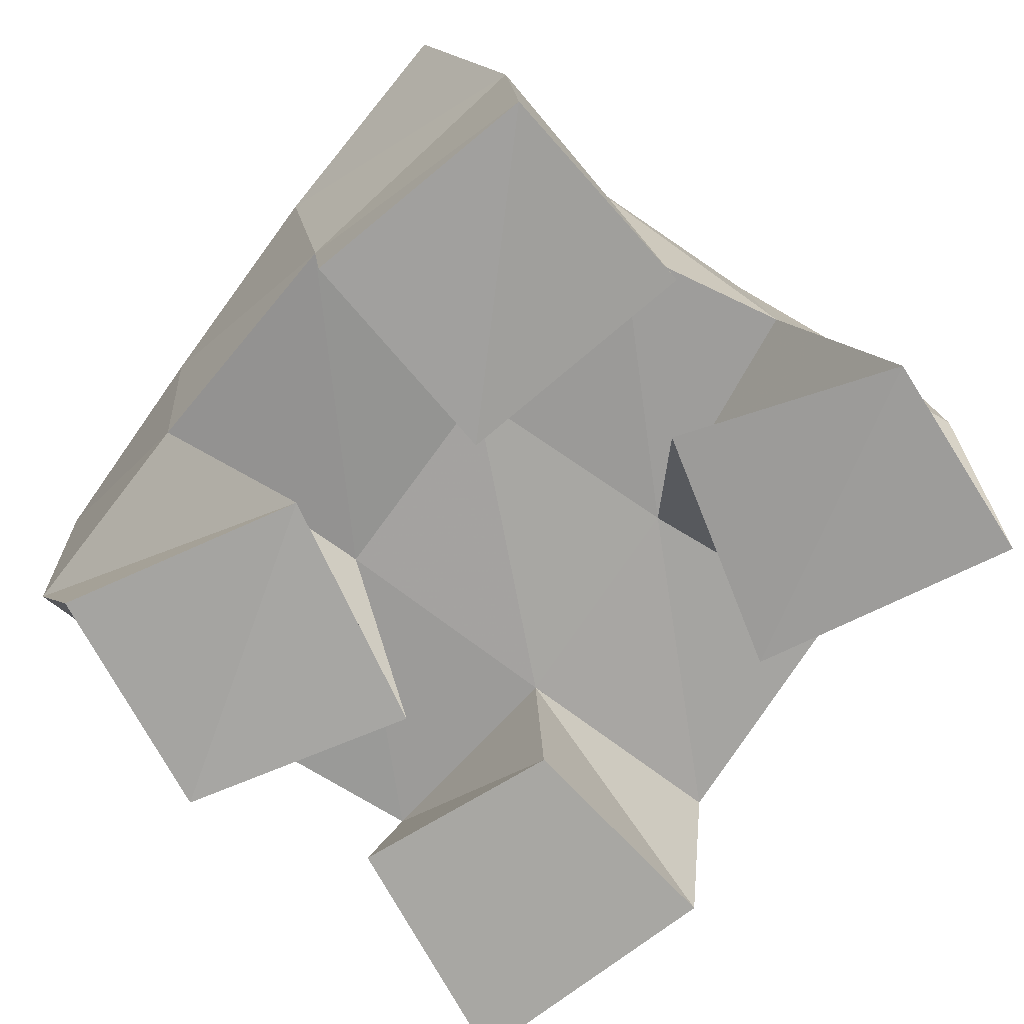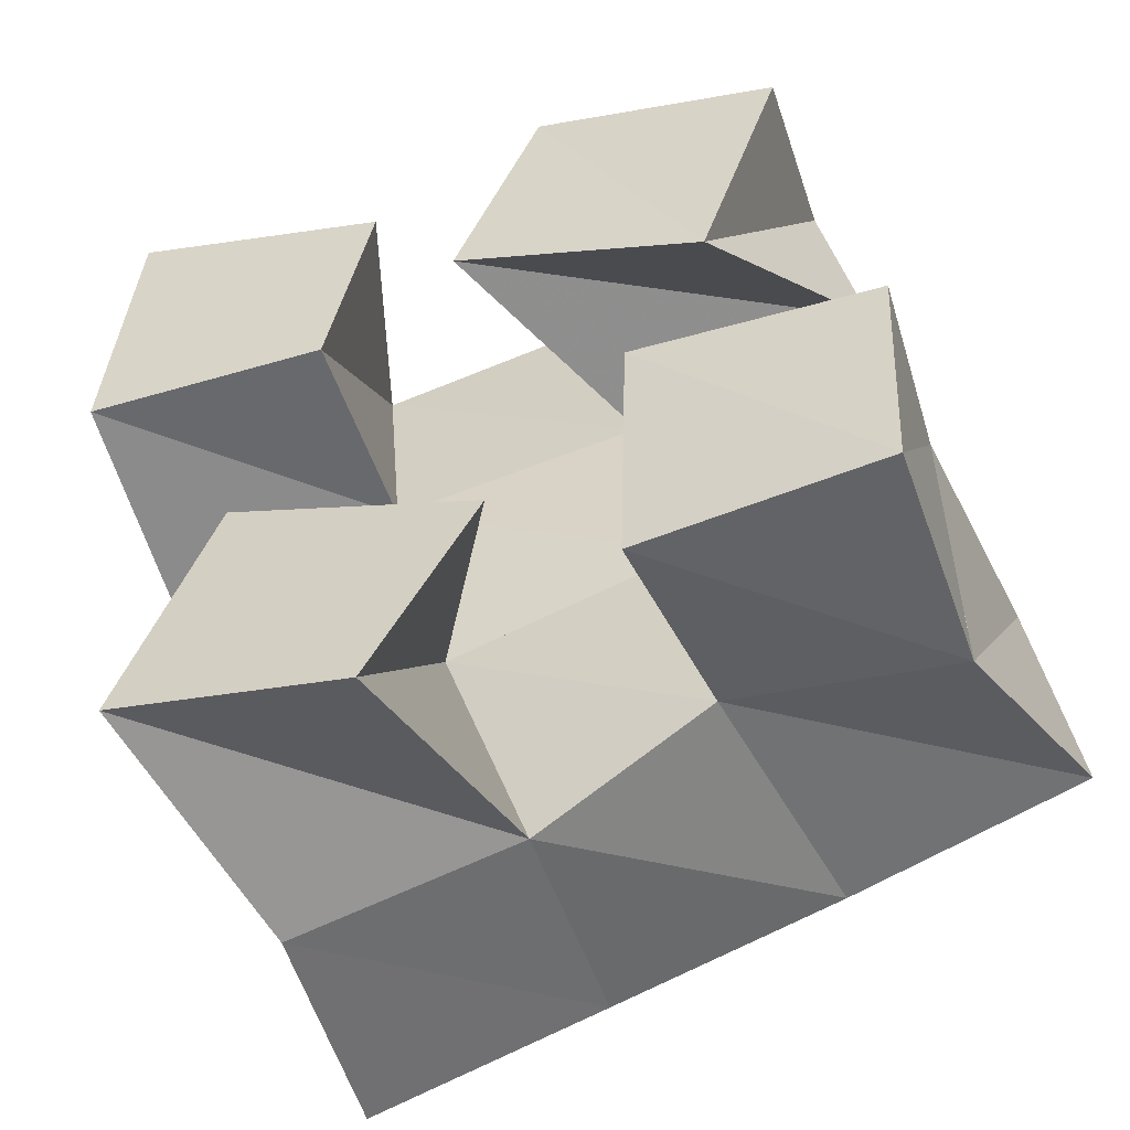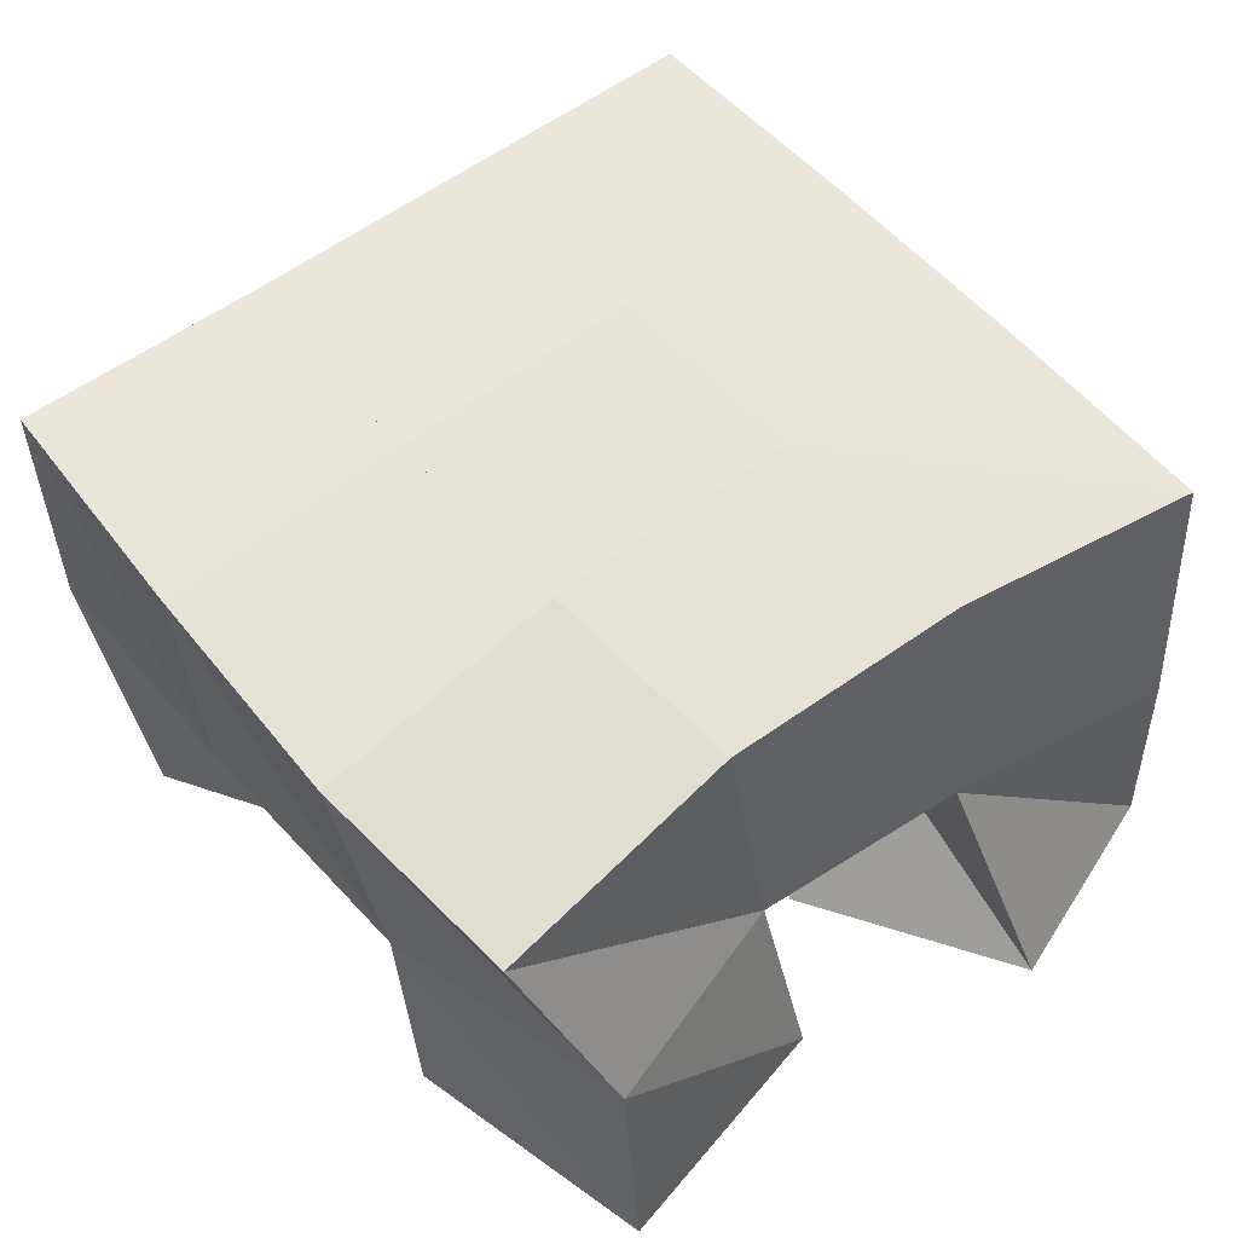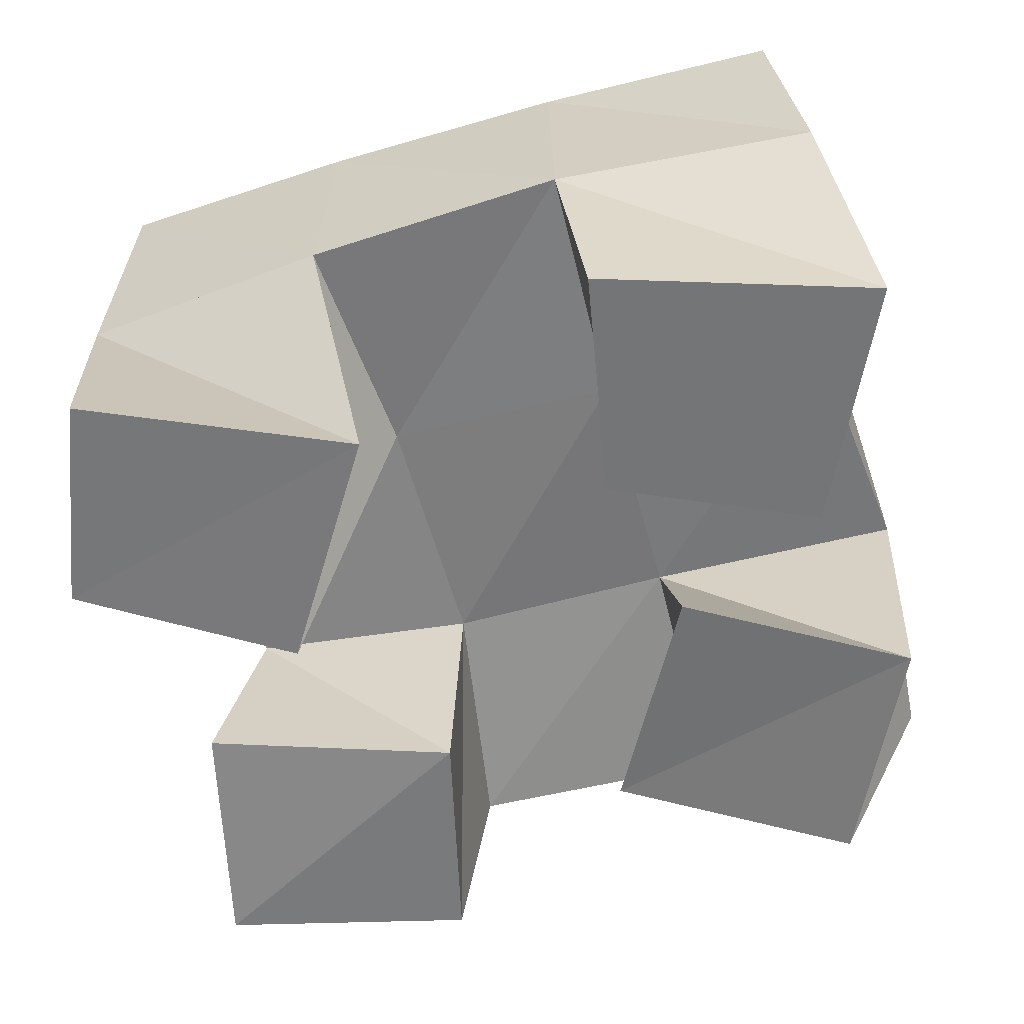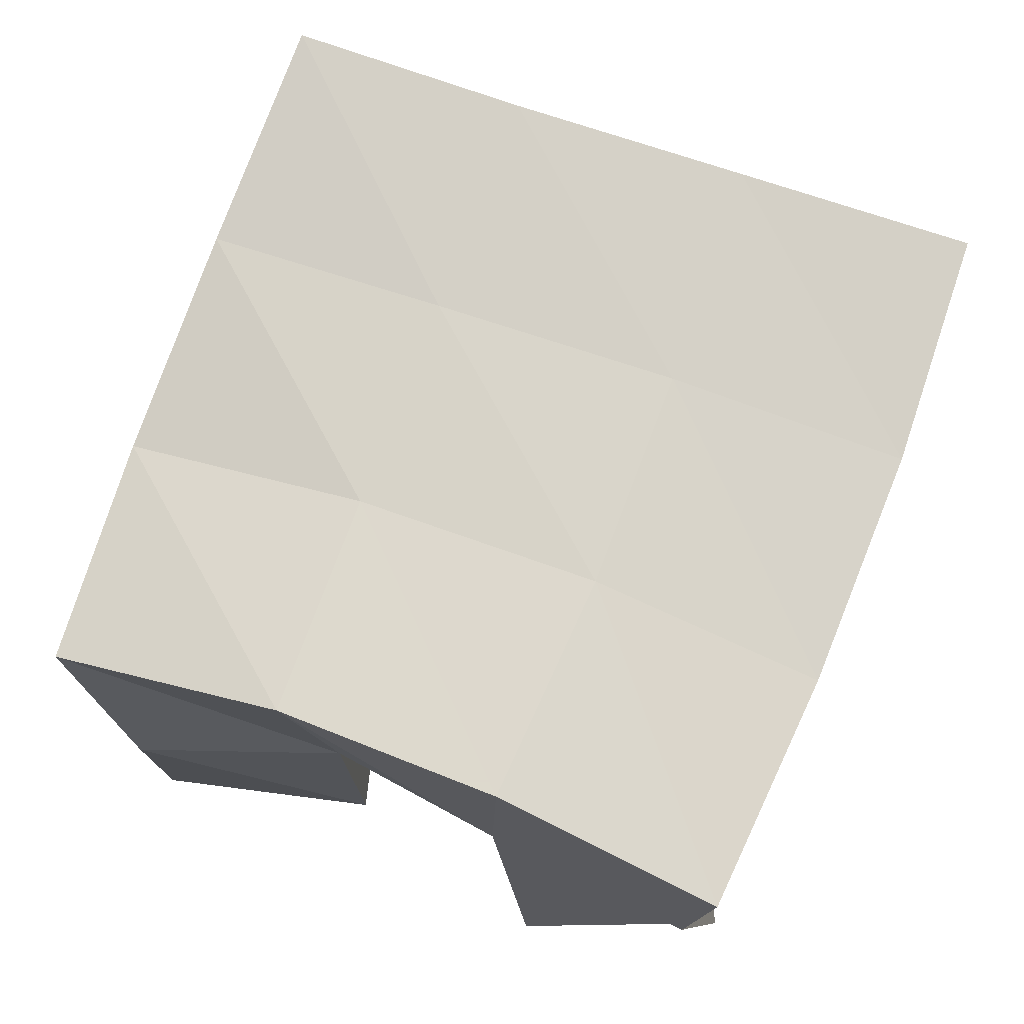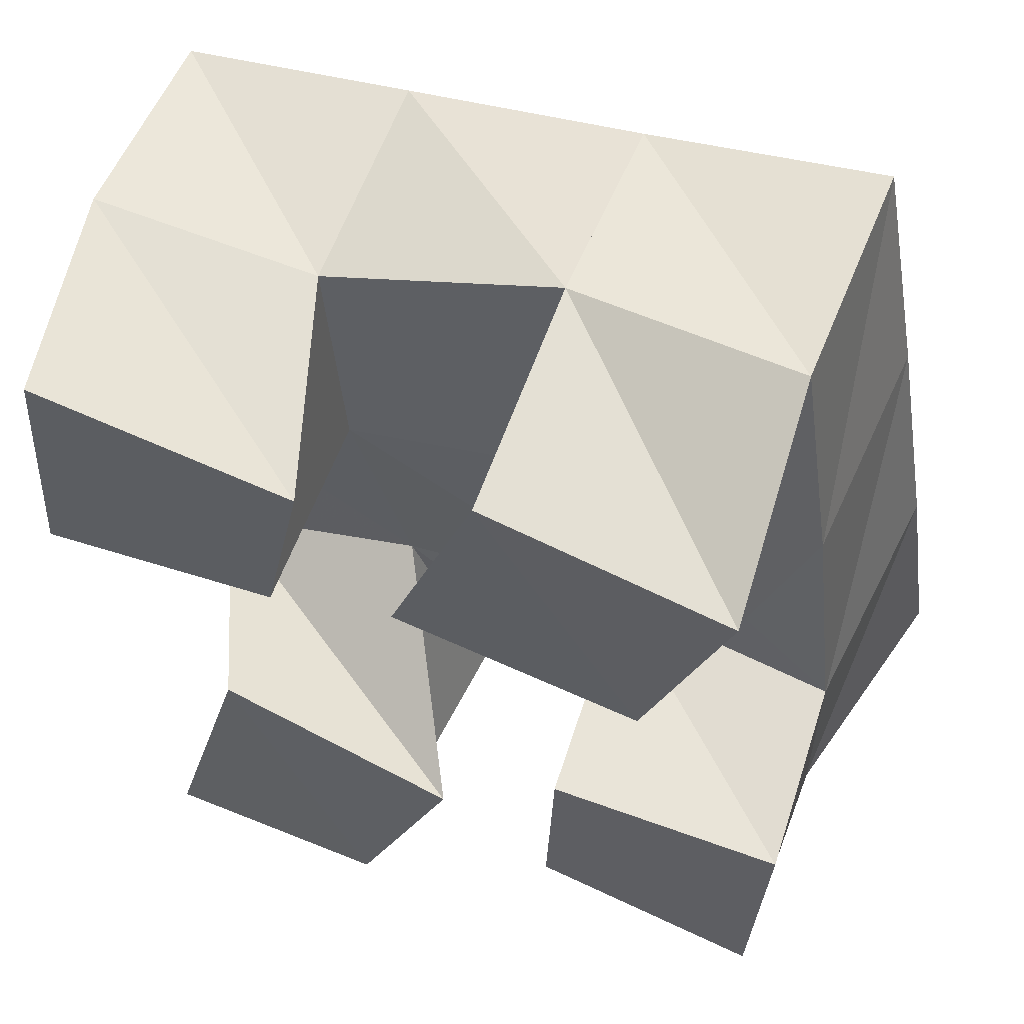
<metadata>
{"format":"obj","ext":"obj","renderer":"f3d","projection":"perspective","resolution":1024,"background":"white","views":[{"elev":-71.8,"azim":132.7,"up":"+Y"},{"elev":-54.3,"azim":18.0,"up":"+Z"},{"elev":50.9,"azim":131.4,"up":"+Y"},{"elev":-58.0,"azim":-85.2,"up":"+Y"},{"elev":78.3,"azim":-170.7,"up":"+Y"},{"elev":57.7,"azim":19.7,"up":"+Z"}]}
</metadata>
<code>
v 3.248 0.1 0.08651
v 3.26 0.154 0.08166
v 3.294 0.1007 0.07833
v 3.304 0.1557 0.09501
v 3.263 0.1036 0.1422
v 3.243 0.1505 0.132
v 3.313 0.1032 0.123
v 3.289 0.1502 0.145
v 3.306 0.1 0.2052
v 3.329 0.1466 0.2019
v 3.356 0.1025 0.1894
v 3.38 0.1407 0.2101
v 3.323 0.1 0.253
v 3.323 0.1506 0.2549
v 3.373 0.1 0.2397
v 3.372 0.1431 0.2597
v 3.229 0.1023 0.1906
v 3.229 0.1488 0.185
v 3.278 0.1033 0.1912
v 3.278 0.1456 0.1928
v 3.235 0.1 0.2477
v 3.224 0.1516 0.239
v 3.287 0.1015 0.2346
v 3.273 0.148 0.2401
v 3.337 0.1051 0.1006
v 3.342 0.1468 0.1084
v 3.385 0.1 0.09931
v 3.387 0.1468 0.1019
v 3.34 0.1 0.1531
v 3.339 0.1469 0.1553
v 3.388 0.1 0.1511
v 3.387 0.1389 0.1574
v 3.257 0.2037 0.08543
v 3.304 0.2041 0.09996
v 3.242 0.1995 0.1345
v 3.291 0.1995 0.1476
v 3.231 0.1978 0.1842
v 3.281 0.1968 0.194
v 3.223 0.199 0.2333
v 3.273 0.1972 0.2416
v 3.351 0.2005 0.1103
v 3.342 0.1957 0.1572
v 3.333 0.1939 0.2027
v 3.324 0.1952 0.2501
v 3.4 0.1901 0.115
v 3.394 0.1871 0.163
v 3.384 0.1896 0.2111
v 3.374 0.1931 0.2595
f 1 2 4
f 3 1 4
f 2 6 8
f 4 2 8
f 6 5 7
f 8 6 7
f 5 1 3
f 7 5 3
f 8 7 3
f 4 8 3
f 2 1 5
f 6 2 5
f 9 10 12
f 11 9 12
f 10 14 16
f 12 10 16
f 14 13 15
f 16 14 15
f 13 9 11
f 15 13 11
f 16 15 11
f 12 16 11
f 10 9 13
f 14 10 13
f 17 18 20
f 19 17 20
f 18 22 24
f 20 18 24
f 22 21 23
f 24 22 23
f 21 17 19
f 23 21 19
f 24 23 19
f 20 24 19
f 18 17 21
f 22 18 21
f 25 26 28
f 27 25 28
f 26 30 32
f 28 26 32
f 30 29 31
f 32 30 31
f 29 25 27
f 31 29 27
f 32 31 27
f 28 32 27
f 26 25 29
f 30 26 29
f 2 33 34
f 4 2 34
f 33 35 36
f 34 33 36
f 35 6 8
f 36 35 8
f 6 2 4
f 8 6 4
f 36 8 4
f 34 36 4
f 33 2 6
f 35 33 6
f 6 35 36
f 8 6 36
f 35 37 38
f 36 35 38
f 37 18 20
f 38 37 20
f 18 6 8
f 20 18 8
f 38 20 8
f 36 38 8
f 35 6 18
f 37 35 18
f 18 37 38
f 20 18 38
f 37 39 40
f 38 37 40
f 39 22 24
f 40 39 24
f 22 18 20
f 24 22 20
f 40 24 20
f 38 40 20
f 37 18 22
f 39 37 22
f 4 34 41
f 26 4 41
f 34 36 42
f 41 34 42
f 36 8 30
f 42 36 30
f 8 4 26
f 30 8 26
f 42 30 26
f 41 42 26
f 34 4 8
f 36 34 8
f 8 36 42
f 30 8 42
f 36 38 43
f 42 36 43
f 38 20 10
f 43 38 10
f 20 8 30
f 10 20 30
f 43 10 30
f 42 43 30
f 36 8 20
f 38 36 20
f 20 38 43
f 10 20 43
f 38 40 44
f 43 38 44
f 40 24 14
f 44 40 14
f 24 20 10
f 14 24 10
f 44 14 10
f 43 44 10
f 38 20 24
f 40 38 24
f 26 41 45
f 28 26 45
f 41 42 46
f 45 41 46
f 42 30 32
f 46 42 32
f 30 26 28
f 32 30 28
f 46 32 28
f 45 46 28
f 41 26 30
f 42 41 30
f 30 42 46
f 32 30 46
f 42 43 47
f 46 42 47
f 43 10 12
f 47 43 12
f 10 30 32
f 12 10 32
f 47 12 32
f 46 47 32
f 42 30 10
f 43 42 10
f 10 43 47
f 12 10 47
f 43 44 48
f 47 43 48
f 44 14 16
f 48 44 16
f 14 10 12
f 16 14 12
f 48 16 12
f 47 48 12
f 43 10 14
f 44 43 14

</code>
